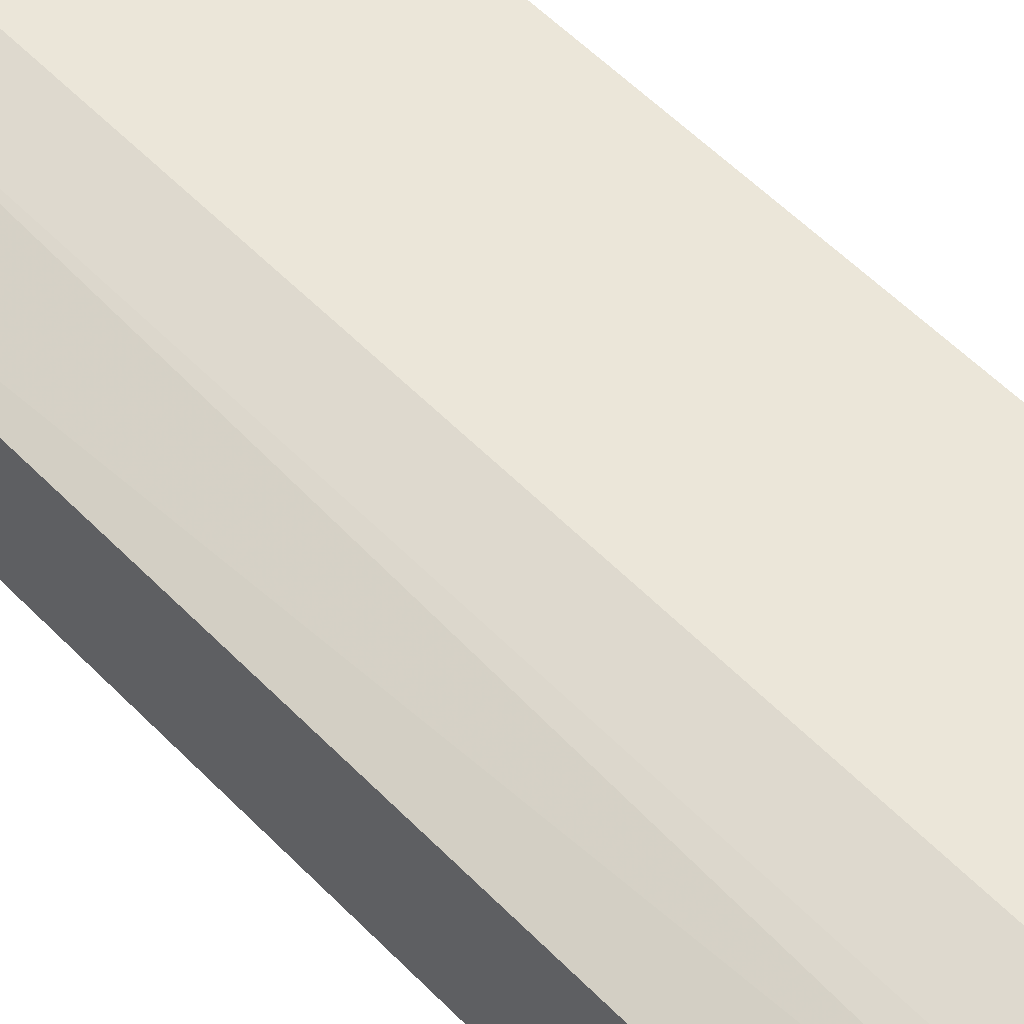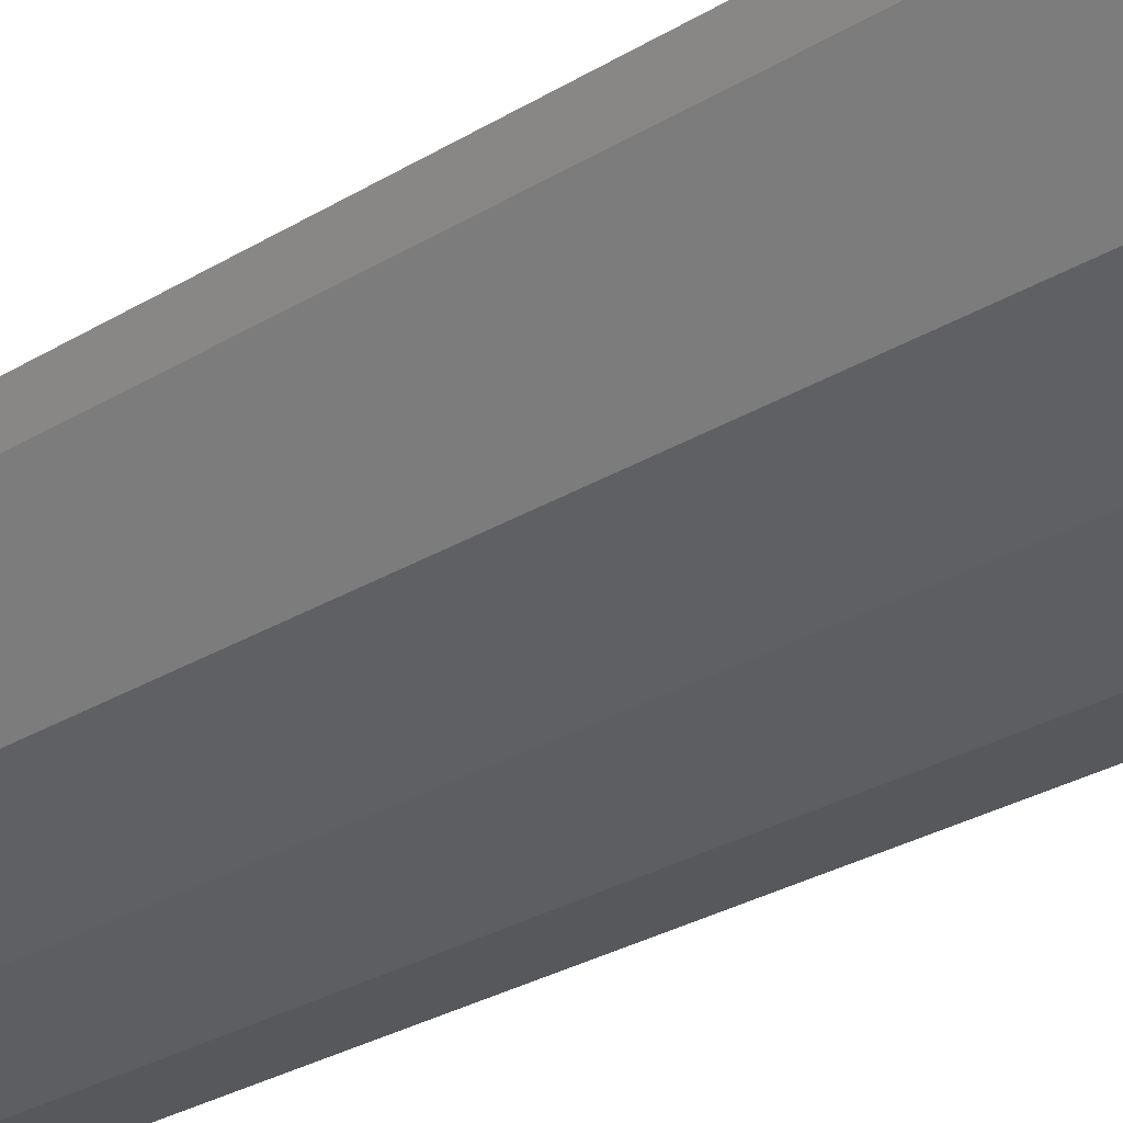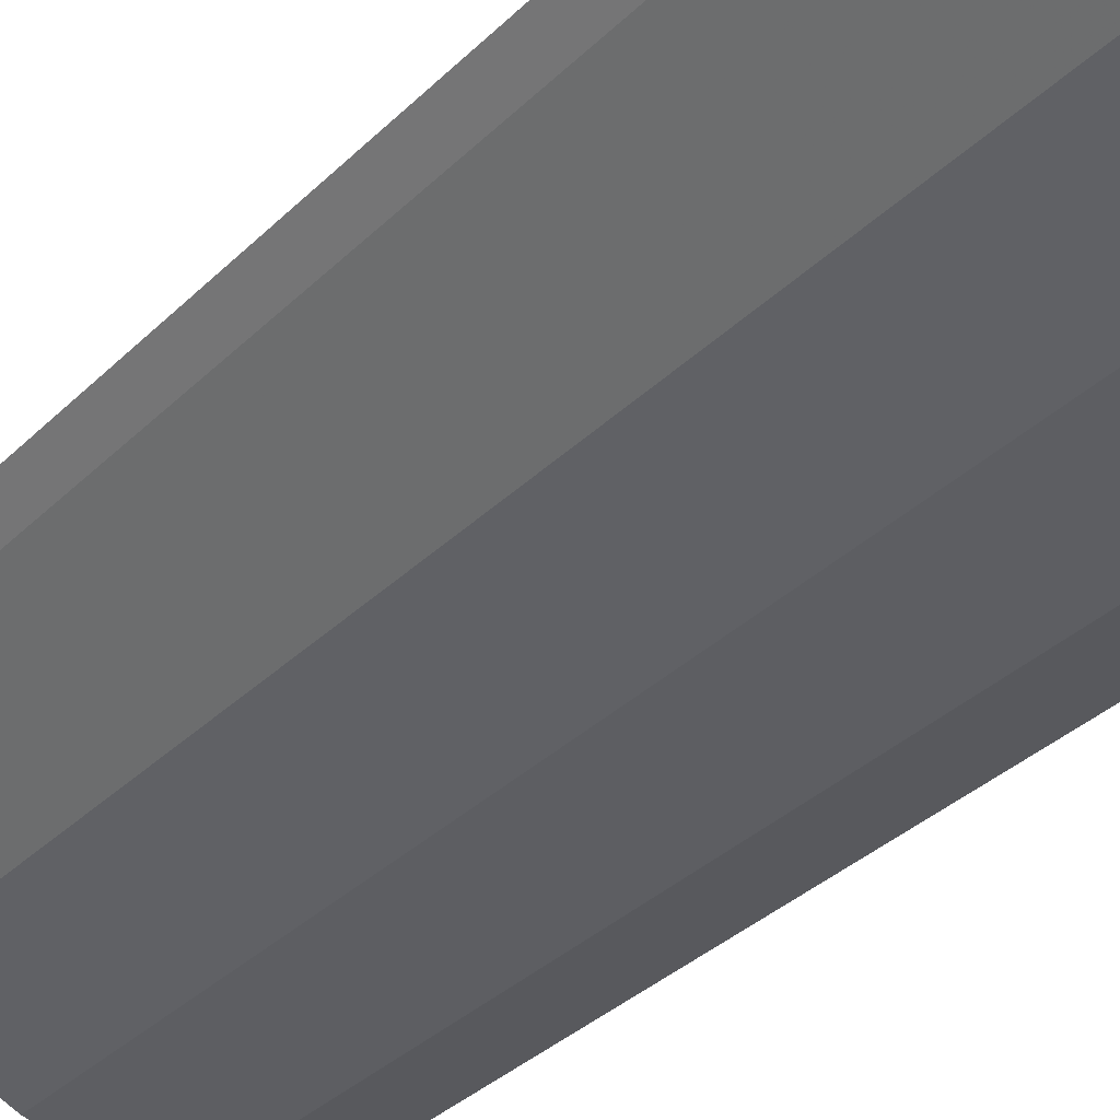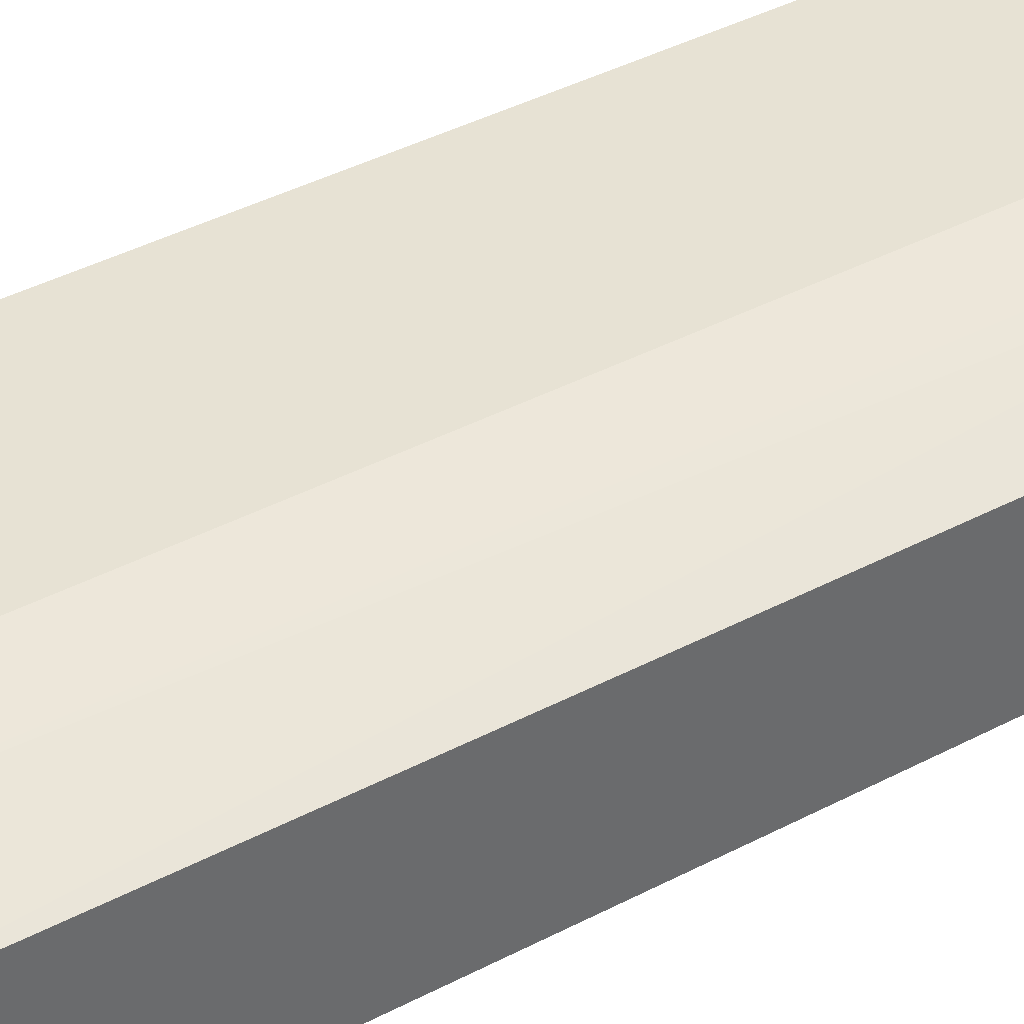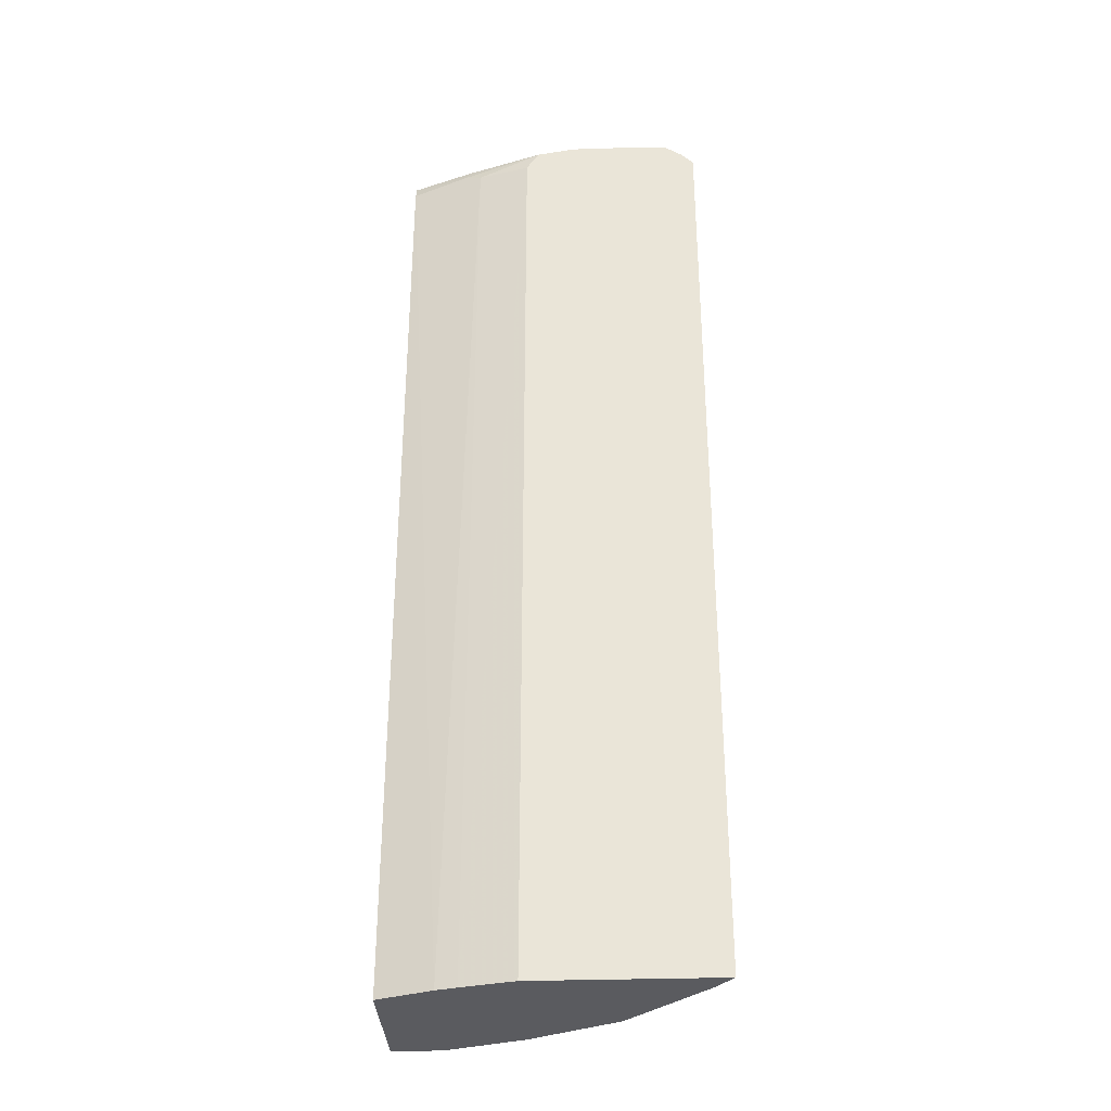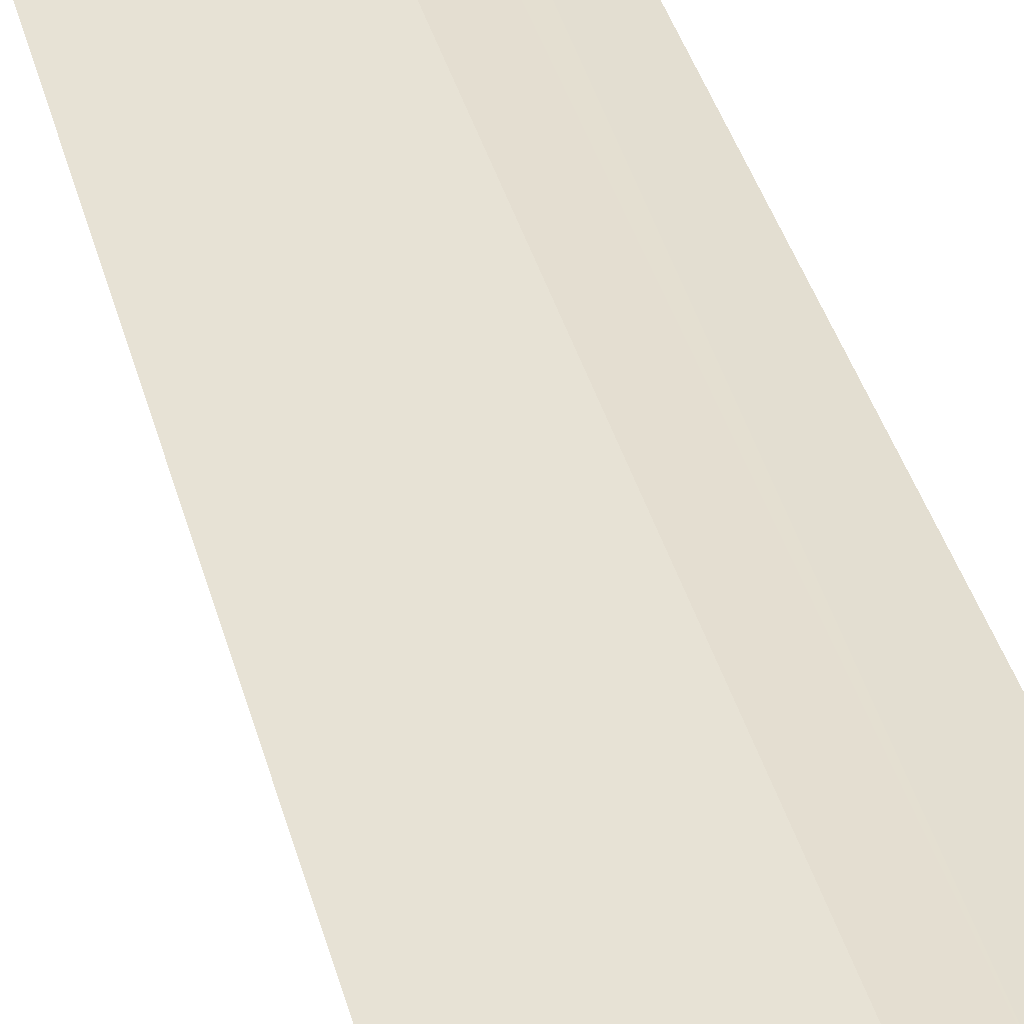
<metadata>
{"format":"obj","ext":"obj","renderer":"f3d","projection":"perspective","resolution":1024,"background":"white","views":[{"elev":55.5,"azim":-43.1,"up":"+Z"},{"elev":-28.0,"azim":133.0,"up":"+Z"},{"elev":-29.9,"azim":145.6,"up":"+Z"},{"elev":39.9,"azim":-123.2,"up":"+Z"},{"elev":-33.3,"azim":2.5,"up":"+Y"},{"elev":40.3,"azim":164.9,"up":"+Z"}]}
</metadata>
<code>
v 0.4368 0.624 -0.5147
v 0.4159 0.6342 -0.5408
v 0.4213 0.6394 -0.5147
v 0.4368 -0.4992 -0.5147
v 0.3847 0.6342 -0.572
v 0.4003 0.6498 -0.5252
v 0.4024 0.652 -0.5147
v 0.4212 0.6396 -0.5147
v 0.4159 -0.4992 -0.5408
v 0.2183 -0.4992 -0.5147
v 0.3224 0.6342 -0.6343
v 0.338 0.6498 -0.5876
v 0.3847 -0.4992 -0.572
v 0.3068 0.6498 -0.6187
v 0.2808 0.655 -0.6239
v 0.312 0.655 -0.5928
v 0.3744 0.655 -0.5304
v 0.3744 0.655 -0.5147
v 0.156 -0.4992 -0.5303
v 0.2185 0.624 -0.5147
v 0.2184 0.6238 -0.6863
v 0.2599 0.6342 -0.6655
v 0.234 0.6394 -0.6707
v 0.2184 0.655 -0.6551
v 0.3224 -0.4992 -0.6343
v 0.2494 -0.4992 -0.6708
v 0.2808 0.655 -0.5147
v 0.1315 -0.4992 -0.5371
v 0.156 0.6238 -0.5304
v 0.2262 0.6365 -0.5147
v 0.1248 0.6238 -0.7175
v 0.1144 0.6446 -0.7071
v 0.2184 -0.4992 -0.6863
v 0.208 0.6446 -0.6759
v 0.1248 0.655 -0.6863
v 0.06631 0.655 -0.5928
v 0.1404 0.6472 -0.546
v 0.234 0.6472 -0.5147
v 0.06631 -0.4992 -0.5615
v 0.06631 0.6238 -0.5616
v 0.1352 0.6342 -0.5408
v 0.06631 0.6238 -0.7175
v 0.06631 0.6278 -0.7156
v 0.1248 -0.4992 -0.7175
v 0.06631 0.6446 -0.7071
v 0.06631 0.6531 -0.6902
v 0.06631 0.655 -0.6863
v 0.06631 0.646 -0.5746
v 0.06631 0.6446 -0.572
v 0.06631 -0.4992 -0.7175
v 0.06631 0.6266 -0.5629
f 21 33 44
f 28 29 40
f 27 37 38
f 27 36 37
f 24 32 35
f 24 34 32
f 23 34 24
f 21 44 31
f 29 30 38
f 28 40 39
f 21 31 32
f 21 23 22
f 21 34 23
f 21 32 34
f 20 30 29
f 19 29 28
f 19 20 29
f 15 17 16
f 15 18 17
f 29 38 41
f 15 27 18
f 21 26 33
f 29 41 40
f 36 42 50
f 31 43 32
f 15 36 27
f 40 41 51
f 37 41 38
f 37 49 41
f 37 48 49
f 36 48 37
f 36 49 48
f 36 51 49
f 36 40 51
f 36 39 40
f 36 50 39
f 36 43 42
f 36 45 43
f 36 46 45
f 36 47 46
f 35 46 47
f 32 43 45
f 41 49 51
f 32 45 46
f 31 50 42
f 31 44 50
f 31 42 43
f 15 47 36
f 32 46 35
f 15 24 35
f 4 28 39
f 4 19 28
f 4 10 19
f 2 13 5
f 2 9 13
f 2 8 3
f 2 7 8
f 2 6 7
f 2 5 6
f 1 9 2
f 1 4 9
f 1 10 4
f 1 20 10
f 1 30 20
f 1 38 30
f 1 27 38
f 1 18 27
f 1 7 18
f 1 8 7
f 1 2 3
f 15 35 47
f 4 39 50
f 4 50 44
f 1 3 8
f 4 33 26
f 14 24 15
f 4 44 33
f 11 25 26
f 11 14 12
f 11 24 14
f 11 23 24
f 11 22 23
f 11 21 22
f 10 20 19
f 7 17 18
f 7 16 17
f 11 26 21
f 7 14 15
f 7 12 14
f 6 12 7
f 5 25 11
f 5 13 25
f 5 12 6
f 5 11 12
f 4 13 9
f 4 25 13
f 7 15 16
f 4 26 25

</code>
